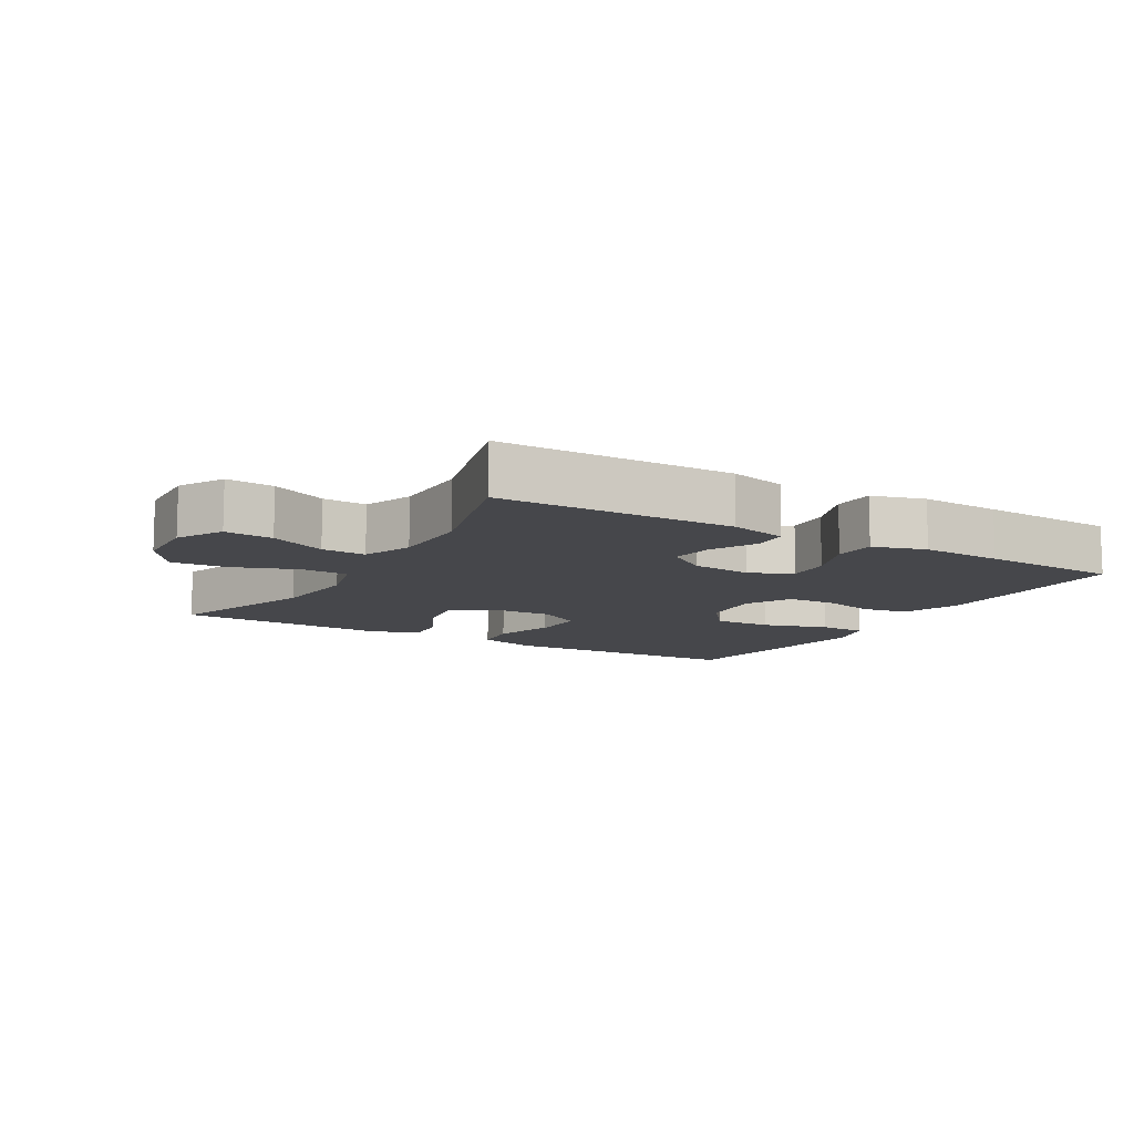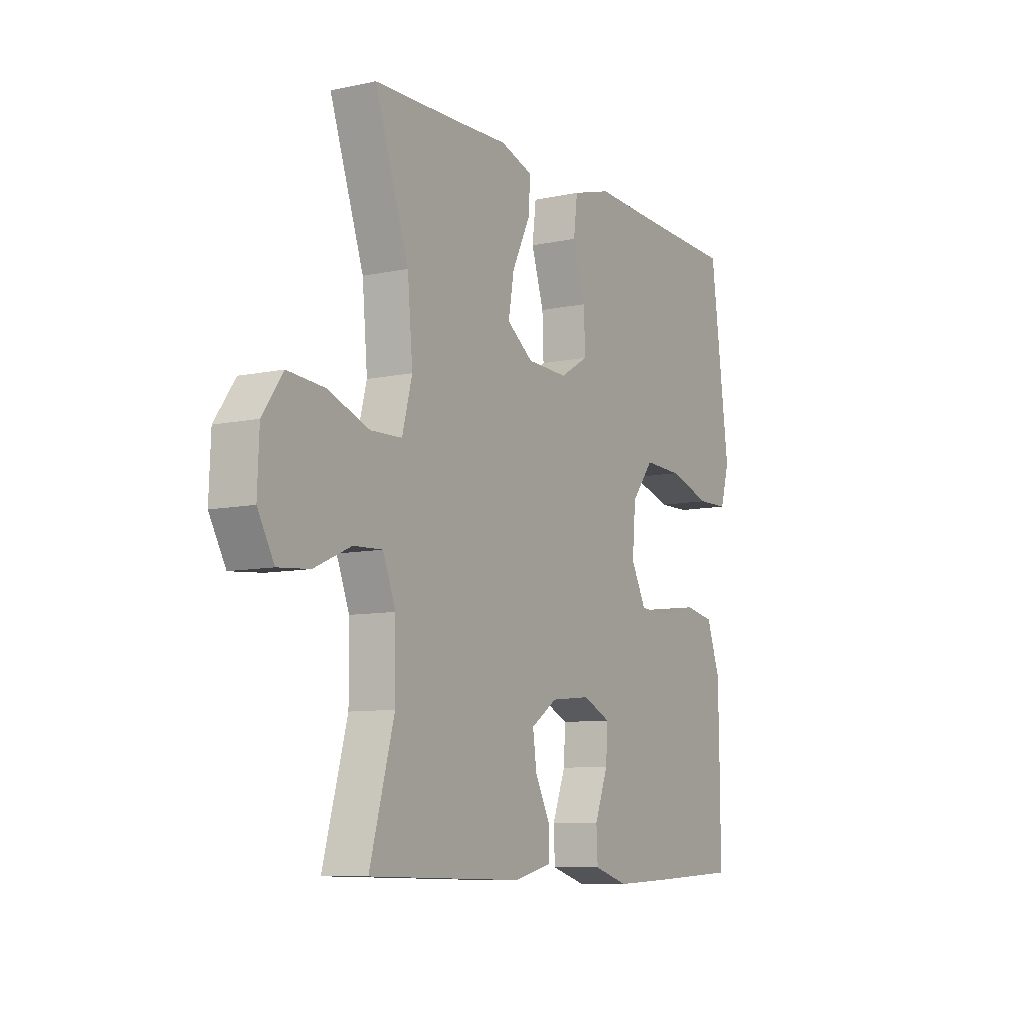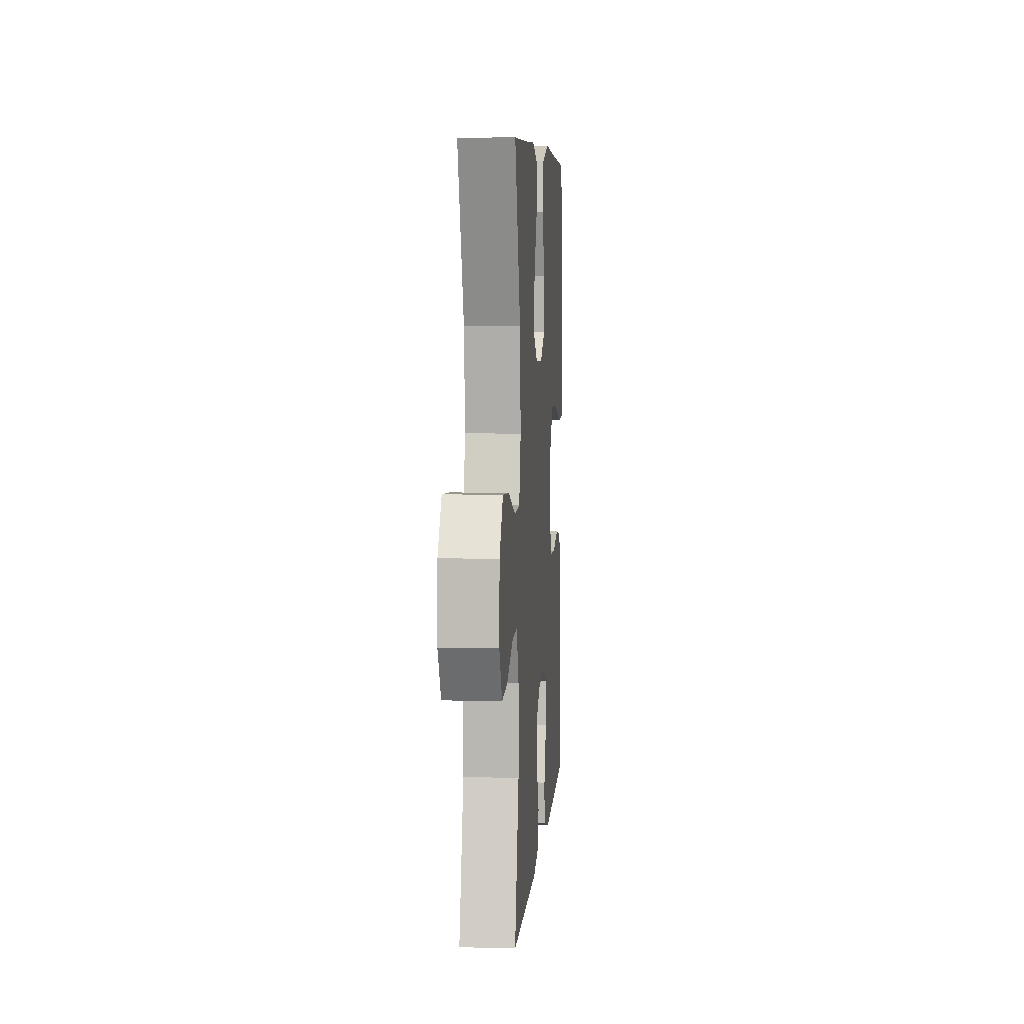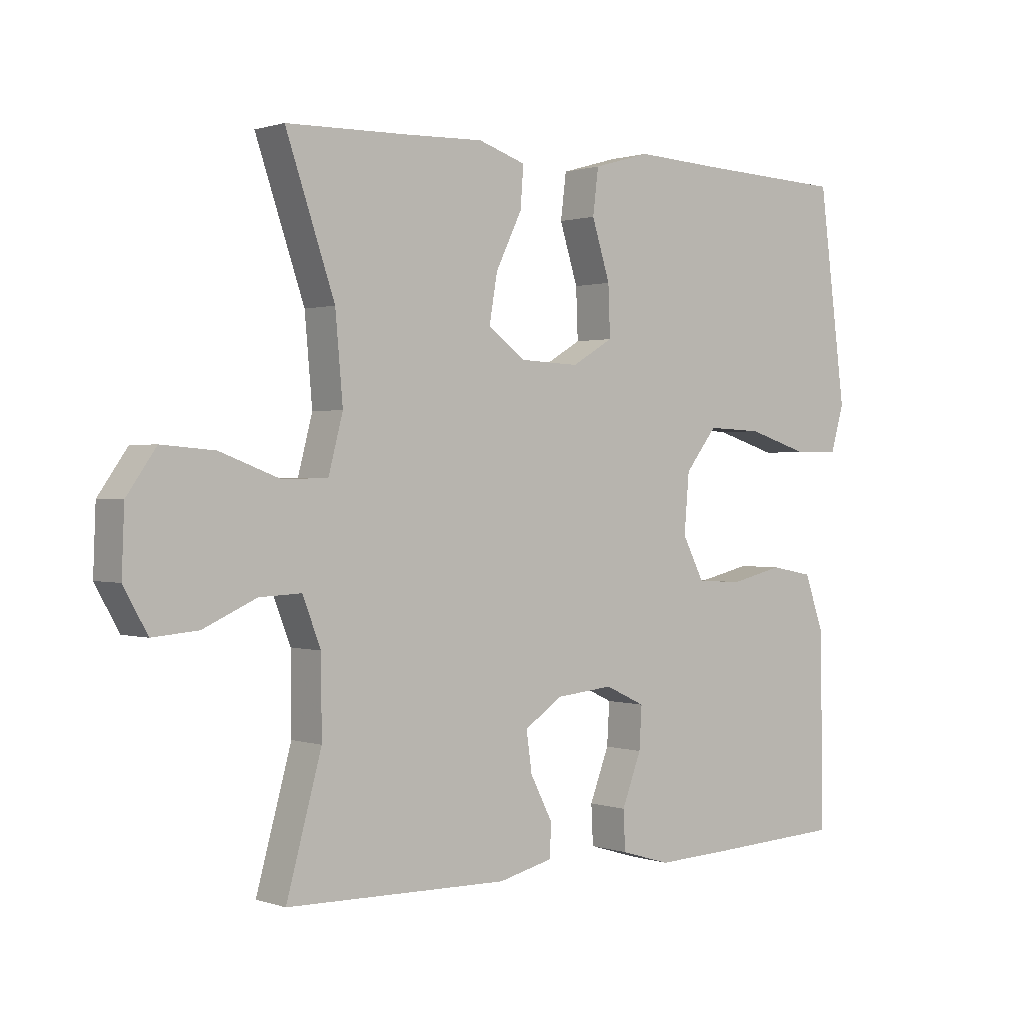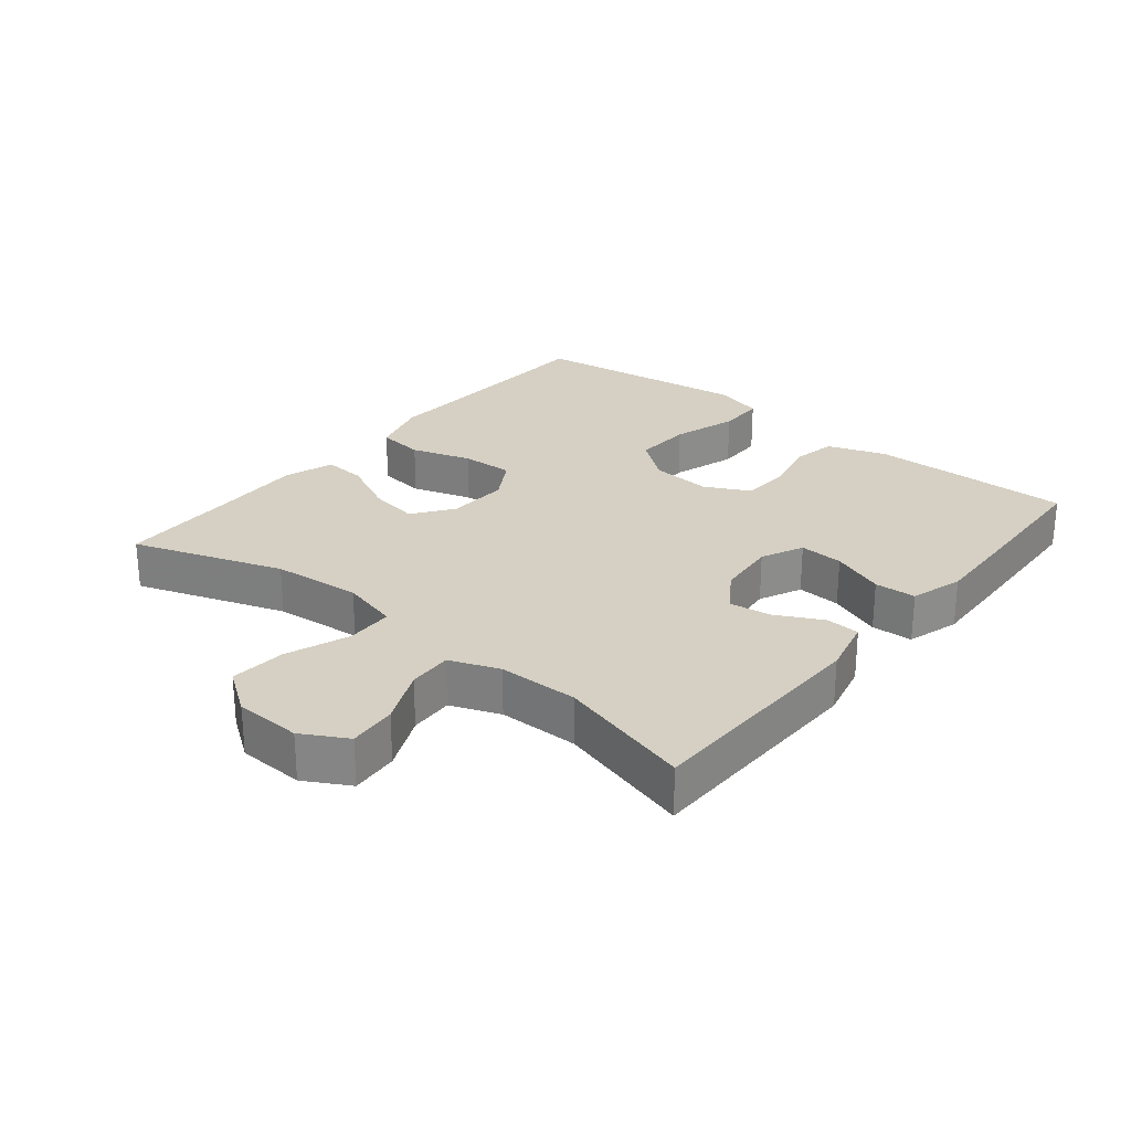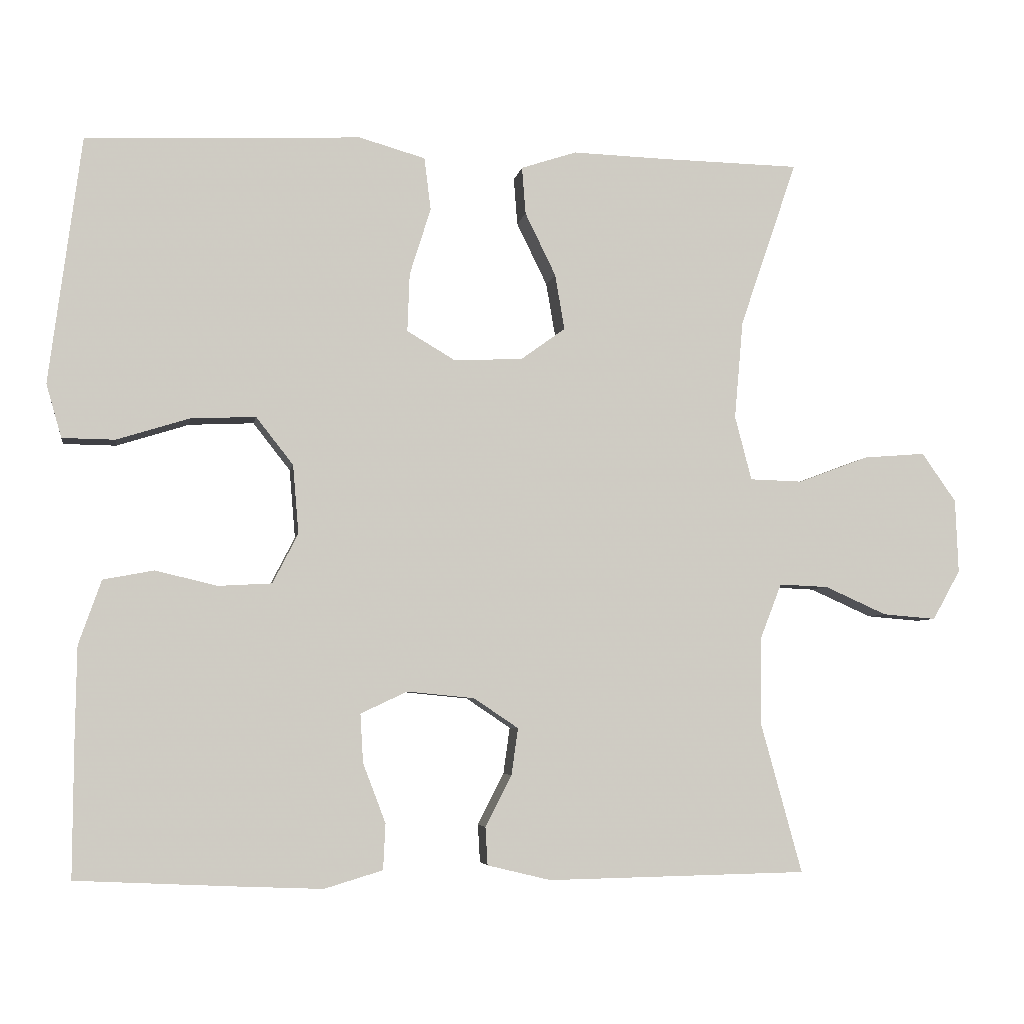
<metadata>
{"format":"obj","ext":"obj","renderer":"f3d","projection":"perspective","resolution":1024,"background":"white","views":[{"elev":-10.7,"azim":149.6,"up":"+Y"},{"elev":-8.7,"azim":120.3,"up":"+Z"},{"elev":6.7,"azim":94.4,"up":"+Z"},{"elev":0.9,"azim":140.5,"up":"+Z"},{"elev":26.4,"azim":129.1,"up":"+Y"},{"elev":-5.0,"azim":-9.4,"up":"+Z"}]}
</metadata>
<code>
v 0.5 0.07 -0.5
v 0.144 0.07 -0.507
v 0.057 0.07 -0.486
v 0.054 0.07 -0.434
v 0.09 0.07 -0.364
v 0.099 0.07 -0.3
v 0.038 0.07 -0.259
v -0.054 0.07 -0.25
v -0.118 0.07 -0.28
v -0.114 0.07 -0.347
v -0.083 0.07 -0.428
v -0.086 0.07 -0.491
v -0.166 0.07 -0.515
v -0.289 0.07 -0.51
v -0.5 0.07 -0.5
v -0.499 0.07 -0.317
v -0.497 0.07 -0.189
v -0.466 0.07 -0.101
v -0.397 0.07 -0.088
v -0.312 0.07 -0.108
v -0.239 0.07 -0.104
v -0.204 0.07 -0.036
v -0.212 0.07 0.058
v -0.263 0.07 0.123
v -0.352 0.07 0.119
v -0.451 0.07 0.088
v -0.523 0.07 0.089
v -0.544 0.07 0.162
v -0.529 0.07 0.278
v -0.5 0.07 0.5
v -0.26 0.07 0.51
v -0.124 0.07 0.517
v -0.033 0.07 0.491
v -0.024 0.07 0.419
v -0.053 0.07 0.327
v -0.056 0.07 0.247
v 0.01 0.07 0.208
v 0.104 0.07 0.212
v 0.165 0.07 0.256
v 0.152 0.07 0.332
v 0.11 0.07 0.418
v 0.105 0.07 0.483
v 0.181 0.07 0.508
v 0.305 0.07 0.504
v 0.5 0.07 0.5
v 0.422 0.07 0.272
v 0.41 0.07 0.137
v 0.433 0.07 0.049
v 0.505 0.07 0.047
v 0.601 0.07 0.083
v 0.686 0.07 0.09
v 0.733 0.07 0.023
v 0.737 0.07 -0.078
v 0.699 0.07 -0.146
v 0.626 0.07 -0.14
v 0.541 0.07 -0.102
v 0.474 0.07 -0.099
v 0.445 0.07 -0.174
v 0.444 0.07 -0.296
v 0.5 0 -0.5
v 0.144 0 -0.507
v 0.057 0 -0.486
v 0.054 0 -0.434
v 0.09 0 -0.364
v 0.099 0 -0.3
v 0.038 0 -0.259
v -0.054 0 -0.25
v -0.118 0 -0.28
v -0.114 0 -0.347
v -0.083 0 -0.428
v -0.086 0 -0.491
v -0.166 0 -0.515
v -0.289 0 -0.51
v -0.5 0 -0.5
v -0.499 0 -0.317
v -0.497 0 -0.189
v -0.466 0 -0.101
v -0.397 0 -0.088
v -0.312 0 -0.108
v -0.239 0 -0.104
v -0.204 0 -0.036
v -0.212 0 0.058
v -0.263 0 0.123
v -0.352 0 0.119
v -0.451 0 0.088
v -0.523 0 0.089
v -0.544 0 0.162
v -0.529 0 0.278
v -0.5 0 0.5
v -0.26 0 0.51
v -0.124 0 0.517
v -0.033 0 0.491
v -0.024 0 0.419
v -0.053 0 0.327
v -0.056 0 0.247
v 0.01 0 0.208
v 0.104 0 0.212
v 0.165 0 0.256
v 0.152 0 0.332
v 0.11 0 0.418
v 0.105 0 0.483
v 0.181 0 0.508
v 0.305 0 0.504
v 0.5 0 0.5
v 0.422 0 0.272
v 0.41 0 0.137
v 0.433 0 0.049
v 0.505 0 0.047
v 0.601 0 0.083
v 0.686 0 0.09
v 0.733 0 0.023
v 0.737 0 -0.078
v 0.699 0 -0.146
v 0.626 0 -0.14
v 0.541 0 -0.102
v 0.474 0 -0.099
v 0.445 0 -0.174
v 0.444 0 -0.296
f 54 55 56
f 53 54 56
f 52 53 56
f 51 52 56
f 50 51 56
f 49 50 56
f 48 49 56 57
f 44 45 46
f 44 46 47
f 43 44 47
f 42 43 47
f 41 42 47
f 40 41 47
f 39 40 47 48
f 33 34 35
f 32 33 35
f 31 32 35
f 31 35 36
f 30 31 36
f 29 30 36
f 28 29 36
f 27 28 36
f 26 27 36
f 25 26 36
f 24 25 36 37
f 18 19 20
f 17 18 20
f 16 17 20
f 15 16 20
f 14 15 20
f 13 14 20
f 12 13 20
f 11 12 20
f 10 11 20
f 9 10 20 21
f 8 9 21 22
f 3 4 5
f 2 3 5
f 1 2 5
f 59 1 5
f 58 59 5 6
f 58 6 7
f 57 58 7
f 48 57 7
f 39 48 7
f 38 39 7
f 37 38 7
f 24 37 7
f 23 24 7
f 7 8 22 23
f 115 114 113
f 115 113 112
f 115 112 111
f 115 111 110
f 115 110 109
f 115 109 108
f 116 115 108 107
f 105 104 103
f 106 105 103
f 106 103 102
f 106 102 101
f 106 101 100
f 106 100 99
f 107 106 99 98
f 94 93 92
f 94 92 91
f 94 91 90
f 95 94 90
f 95 90 89
f 95 89 88
f 95 88 87
f 95 87 86
f 95 86 85
f 95 85 84
f 96 95 84 83
f 79 78 77
f 79 77 76
f 79 76 75
f 79 75 74
f 79 74 73
f 79 73 72
f 79 72 71
f 79 71 70
f 79 70 69
f 80 79 69 68
f 81 80 68 67
f 64 63 62
f 64 62 61
f 64 61 60
f 64 60 118
f 65 64 118 117
f 66 65 117
f 66 117 116
f 66 116 107
f 66 107 98
f 66 98 97
f 66 97 96
f 66 96 83
f 66 83 82
f 82 81 67 66
f 1 60 61 2
f 2 61 62 3
f 3 62 63 4
f 4 63 64 5
f 5 64 65 6
f 6 65 66 7
f 7 66 67 8
f 8 67 68 9
f 9 68 69 10
f 10 69 70 11
f 11 70 71 12
f 12 71 72 13
f 13 72 73 14
f 14 73 74 15
f 15 74 75 16
f 16 75 76 17
f 17 76 77 18
f 18 77 78 19
f 19 78 79 20
f 20 79 80 21
f 21 80 81 22
f 22 81 82 23
f 23 82 83 24
f 24 83 84 25
f 25 84 85 26
f 26 85 86 27
f 27 86 87 28
f 28 87 88 29
f 29 88 89 30
f 30 89 90 31
f 31 90 91 32
f 32 91 92 33
f 33 92 93 34
f 34 93 94 35
f 35 94 95 36
f 36 95 96 37
f 37 96 97 38
f 38 97 98 39
f 39 98 99 40
f 40 99 100 41
f 41 100 101 42
f 42 101 102 43
f 43 102 103 44
f 44 103 104 45
f 45 104 105 46
f 46 105 106 47
f 47 106 107 48
f 48 107 108 49
f 49 108 109 50
f 50 109 110 51
f 51 110 111 52
f 52 111 112 53
f 53 112 113 54
f 54 113 114 55
f 55 114 115 56
f 56 115 116 57
f 57 116 117 58
f 58 117 118 59
f 59 118 60 1

</code>
